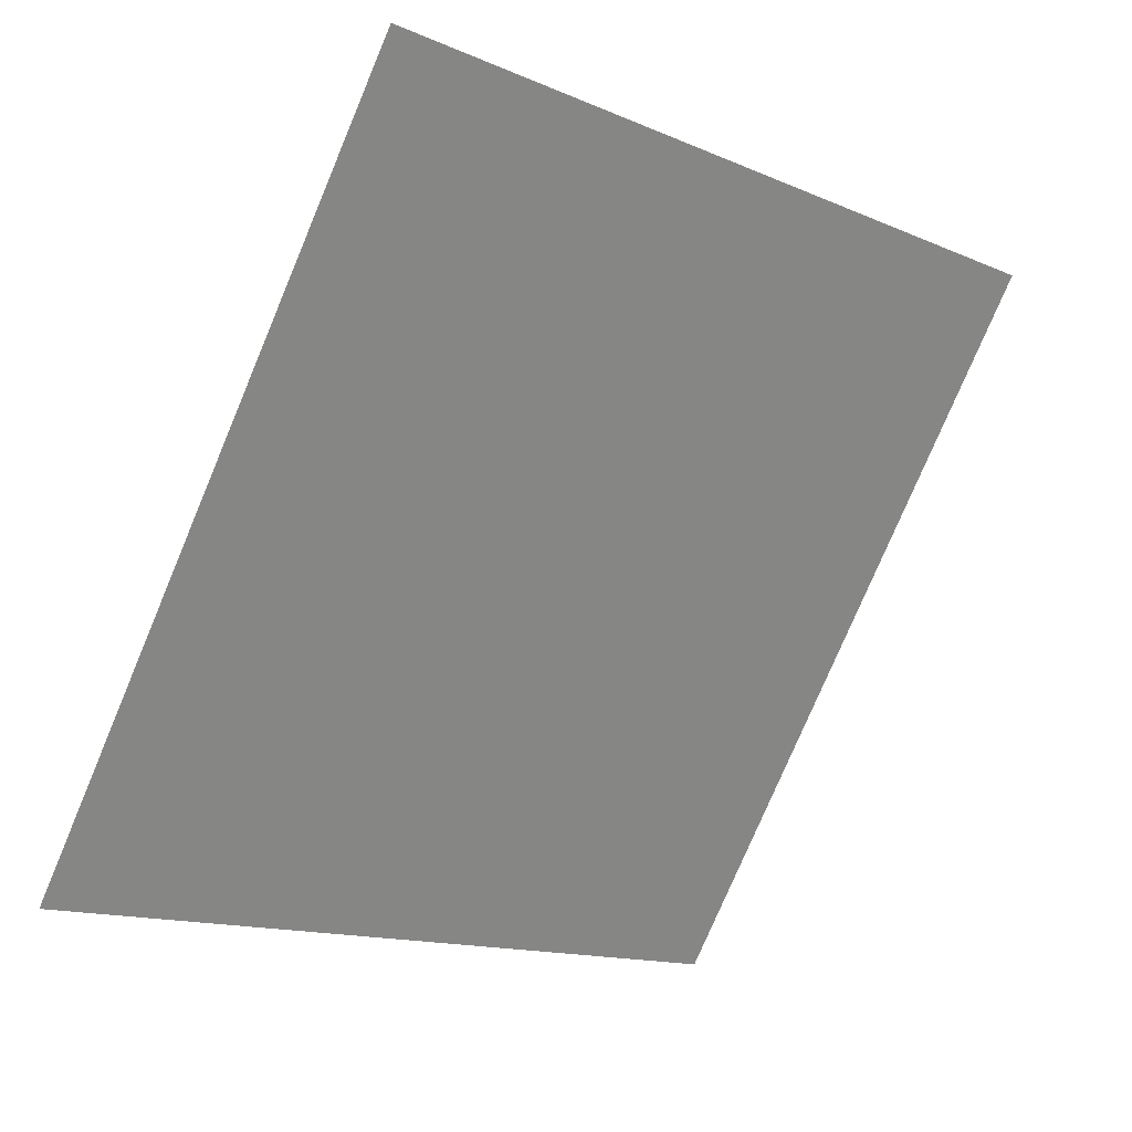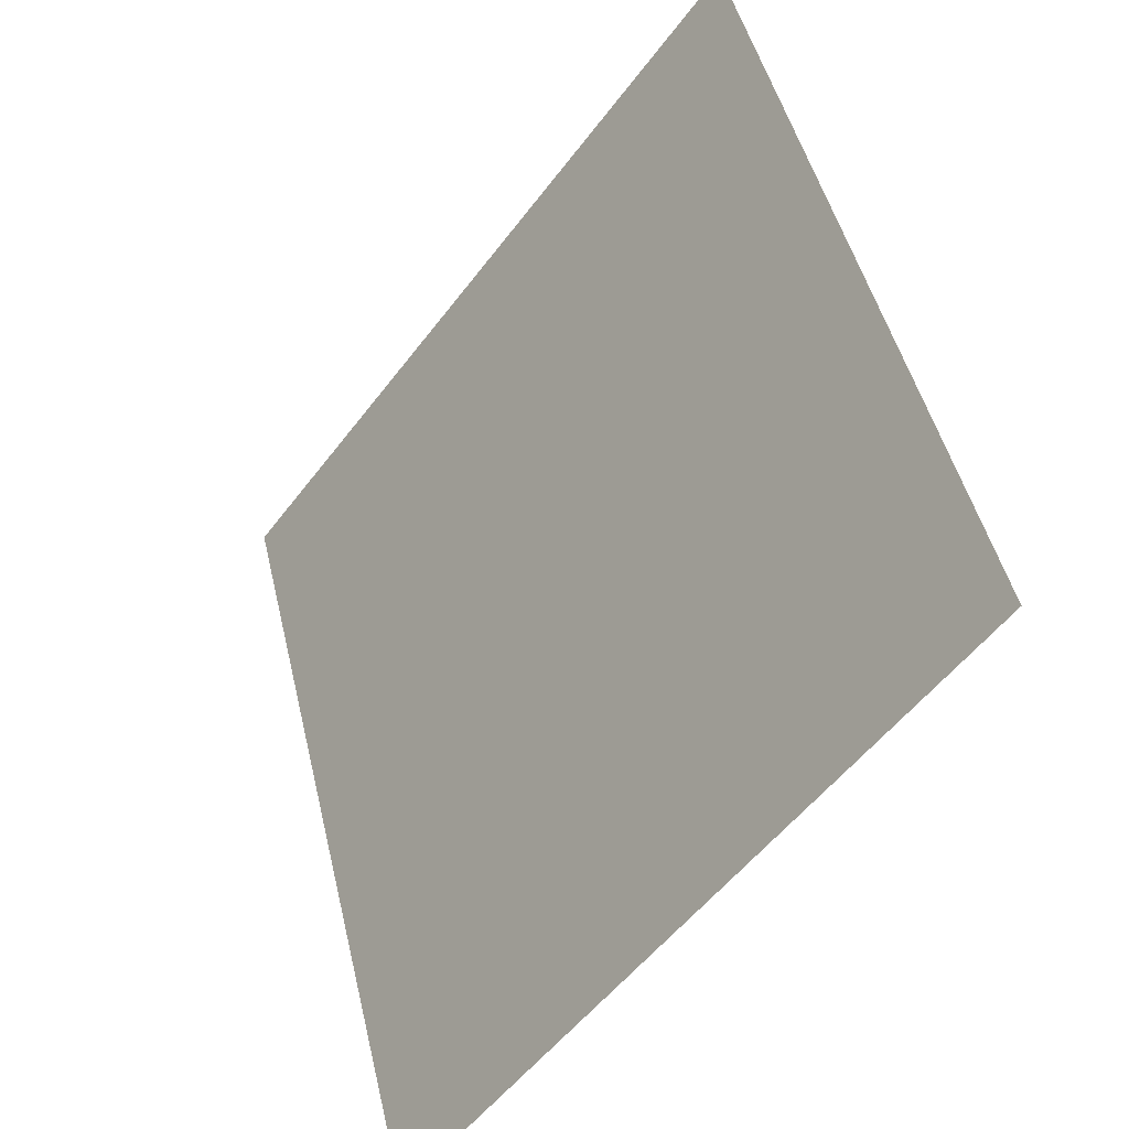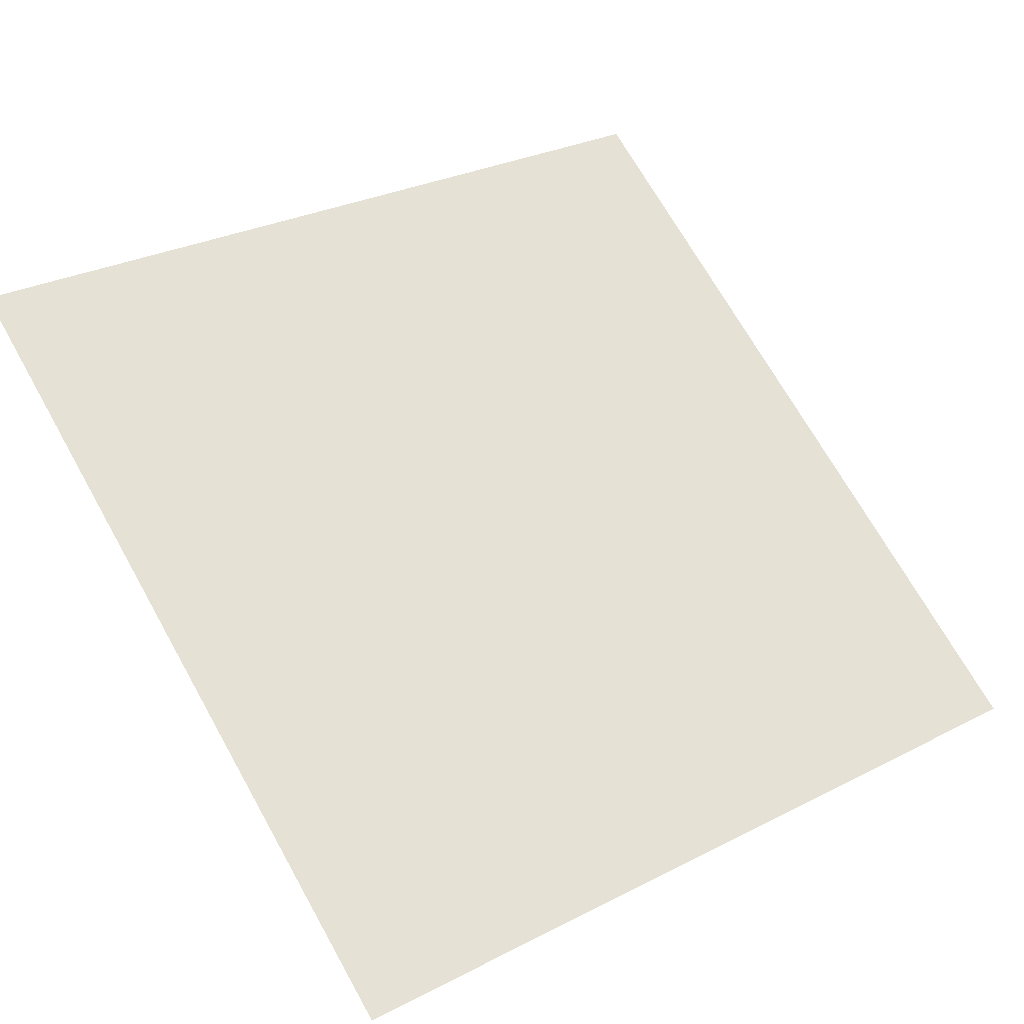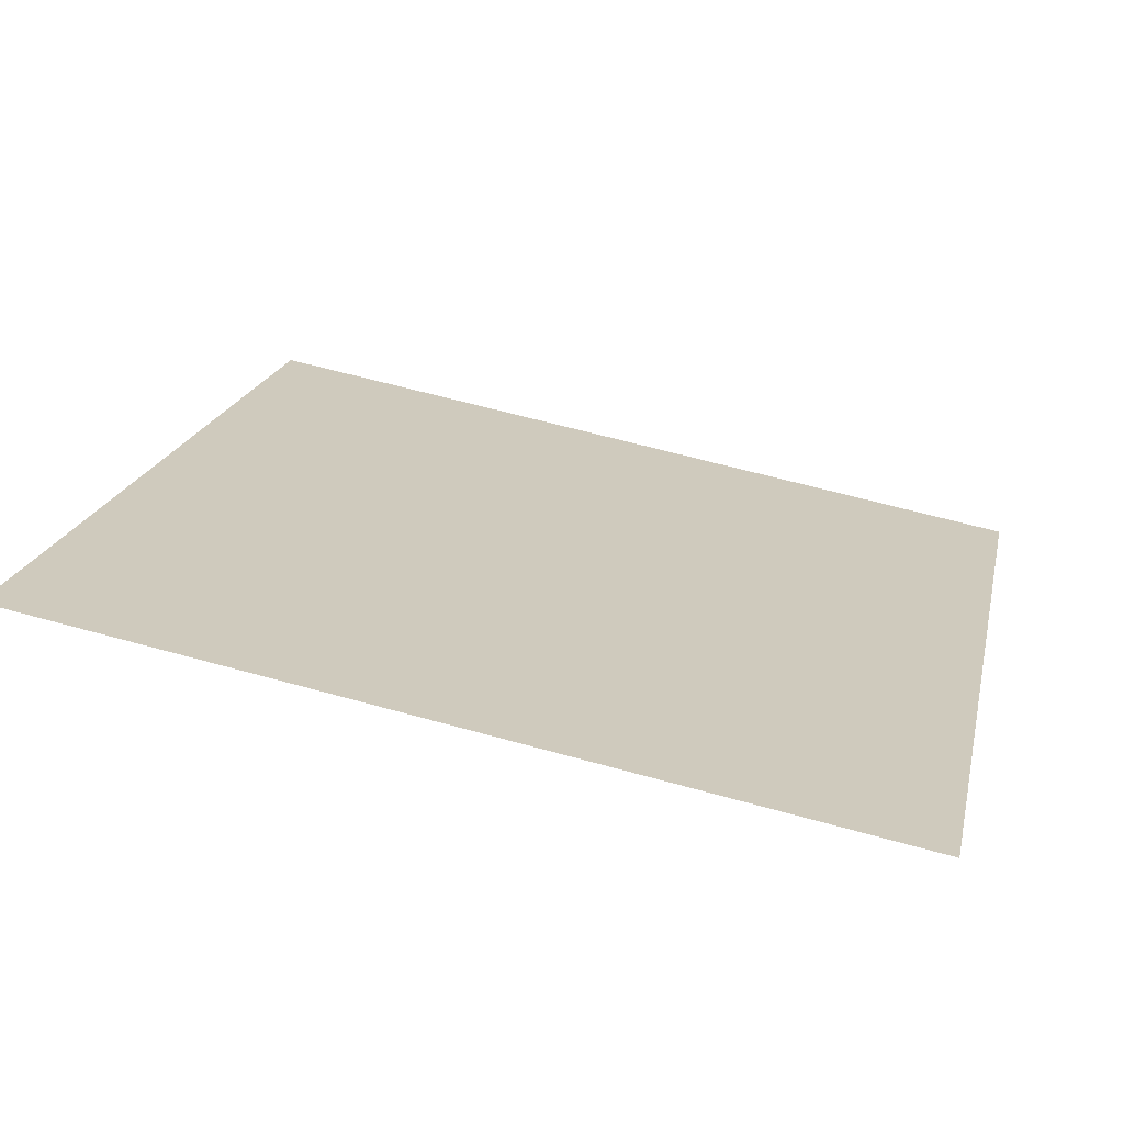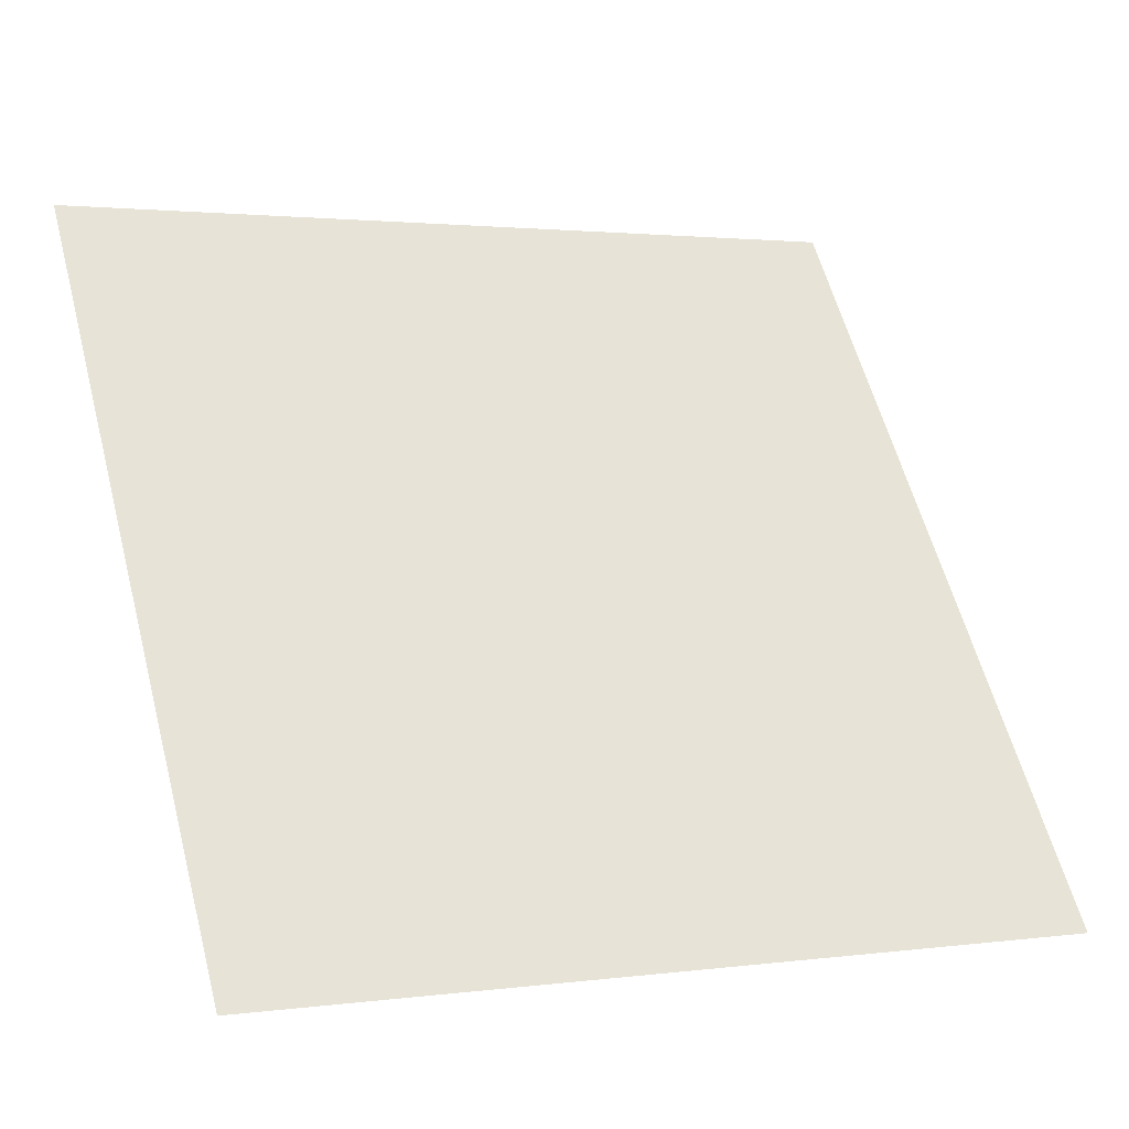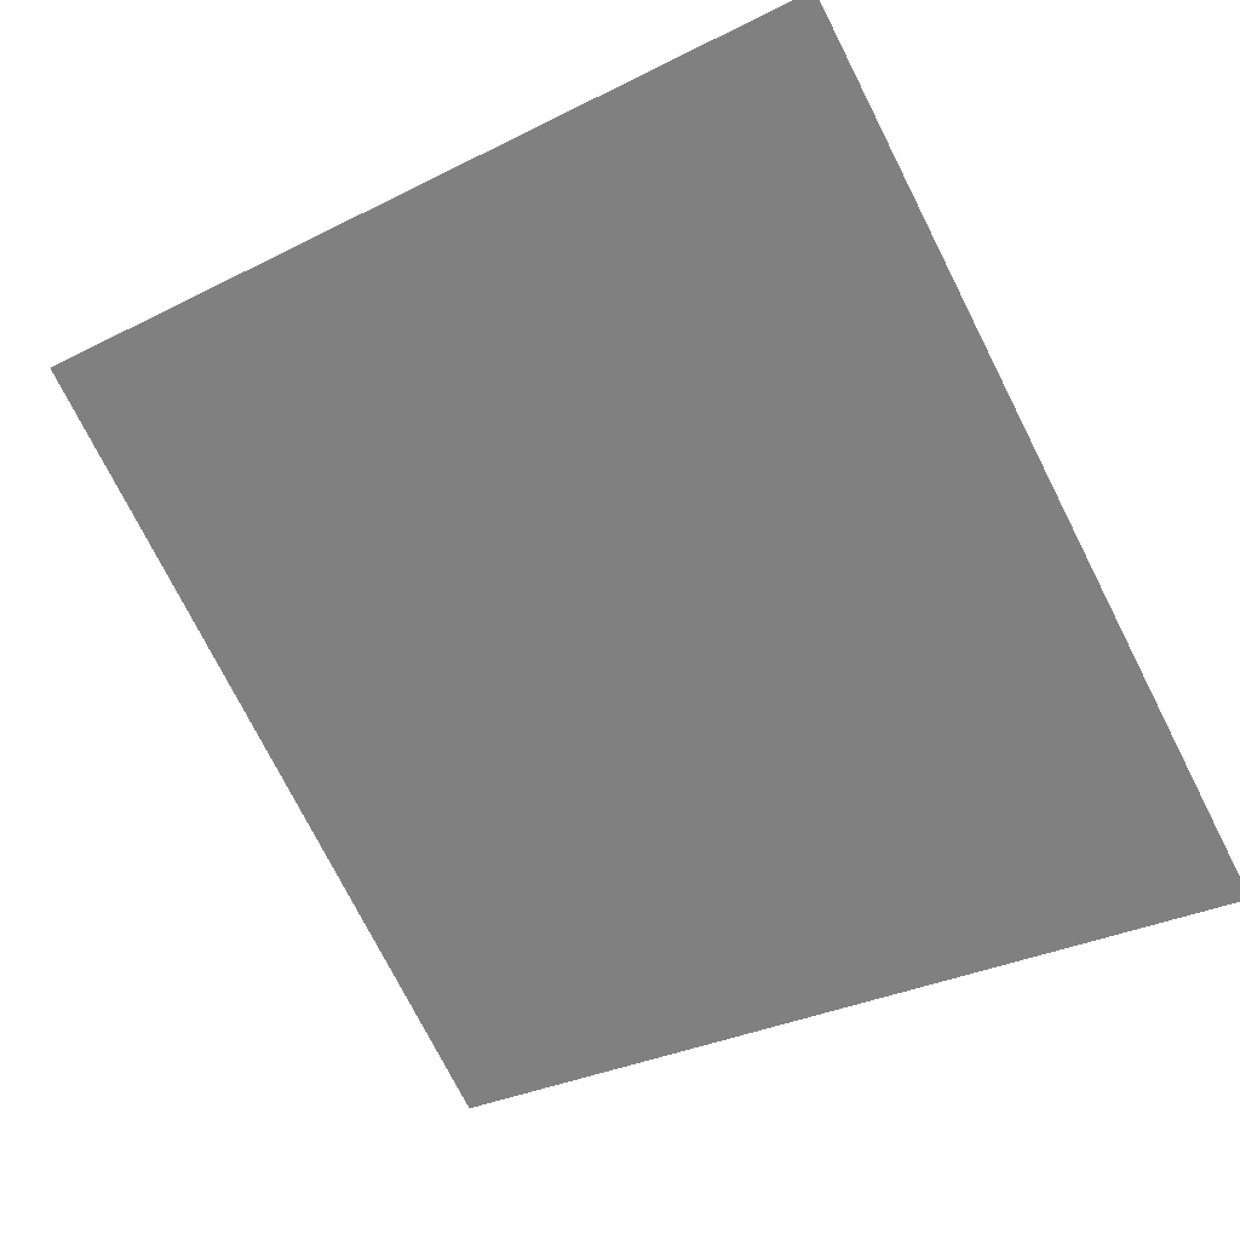
<metadata>
{"format":"obj","ext":"obj","renderer":"f3d","projection":"perspective","resolution":1024,"background":"white","views":[{"elev":-76.1,"azim":-112.4,"up":"+Y"},{"elev":46.9,"azim":75.5,"up":"+Z"},{"elev":26.9,"azim":143.5,"up":"+Y"},{"elev":56.9,"azim":16.3,"up":"+Y"},{"elev":3.0,"azim":-26.9,"up":"+Z"},{"elev":-33.9,"azim":35.9,"up":"+Y"}]}
</metadata>
<code>
v -0.03945 0.779 0.497
v -0.04601 0.7792 0.497
v -0.04589 0.7831 0.5023
v -0.03933 0.783 0.5022
f 4 3 2 1

</code>
